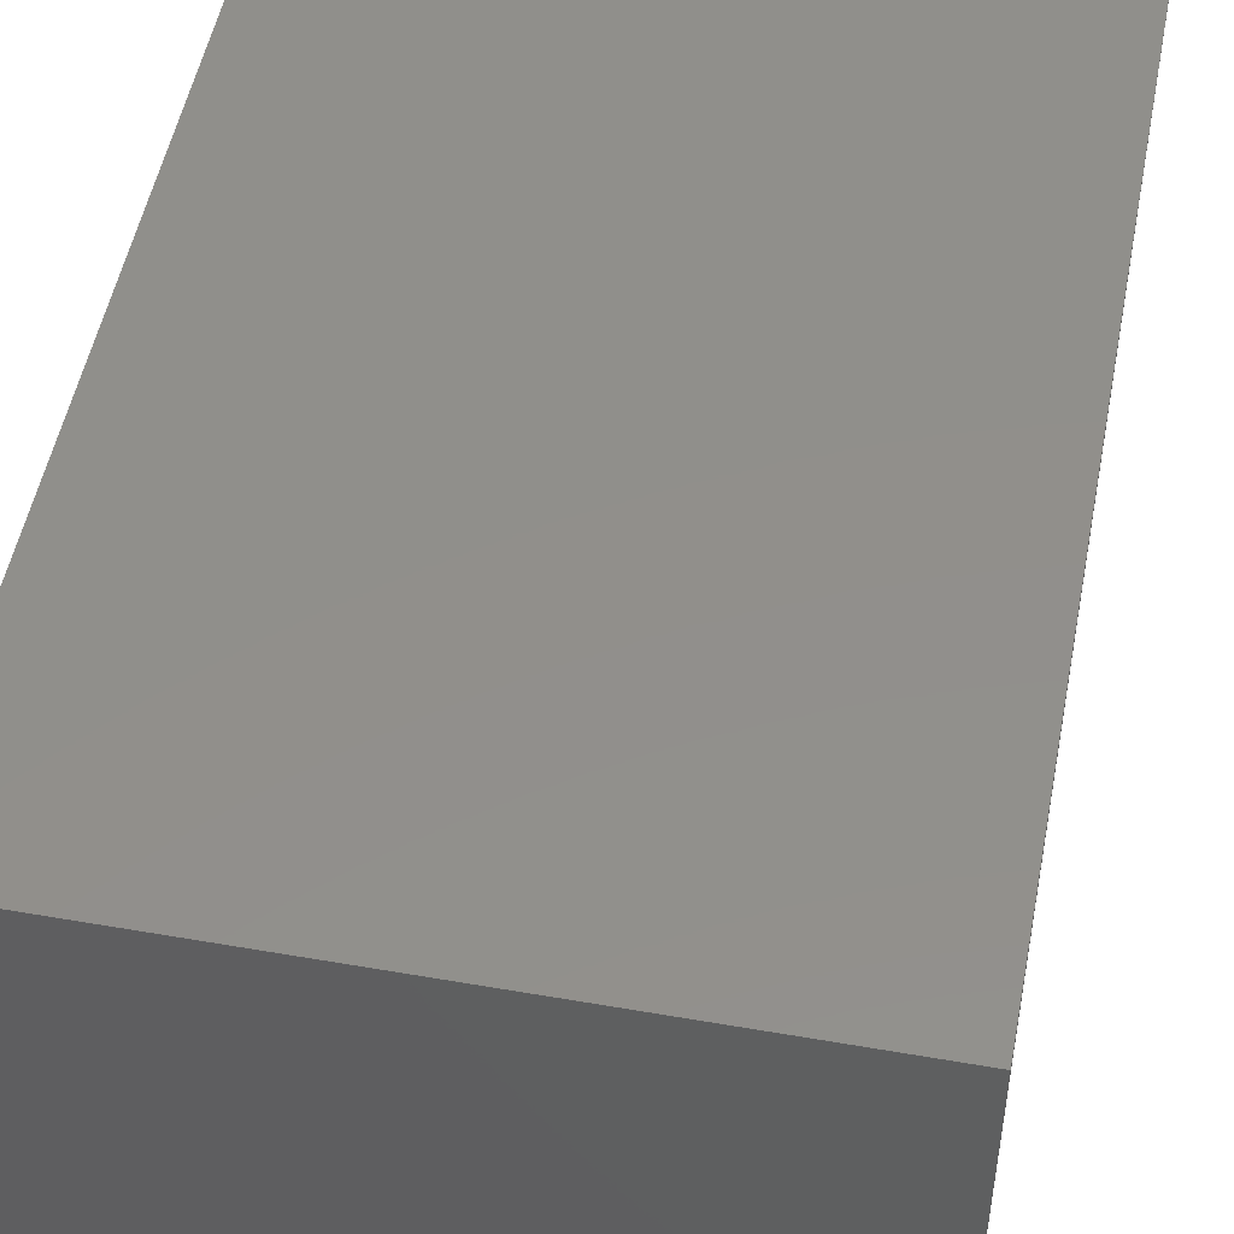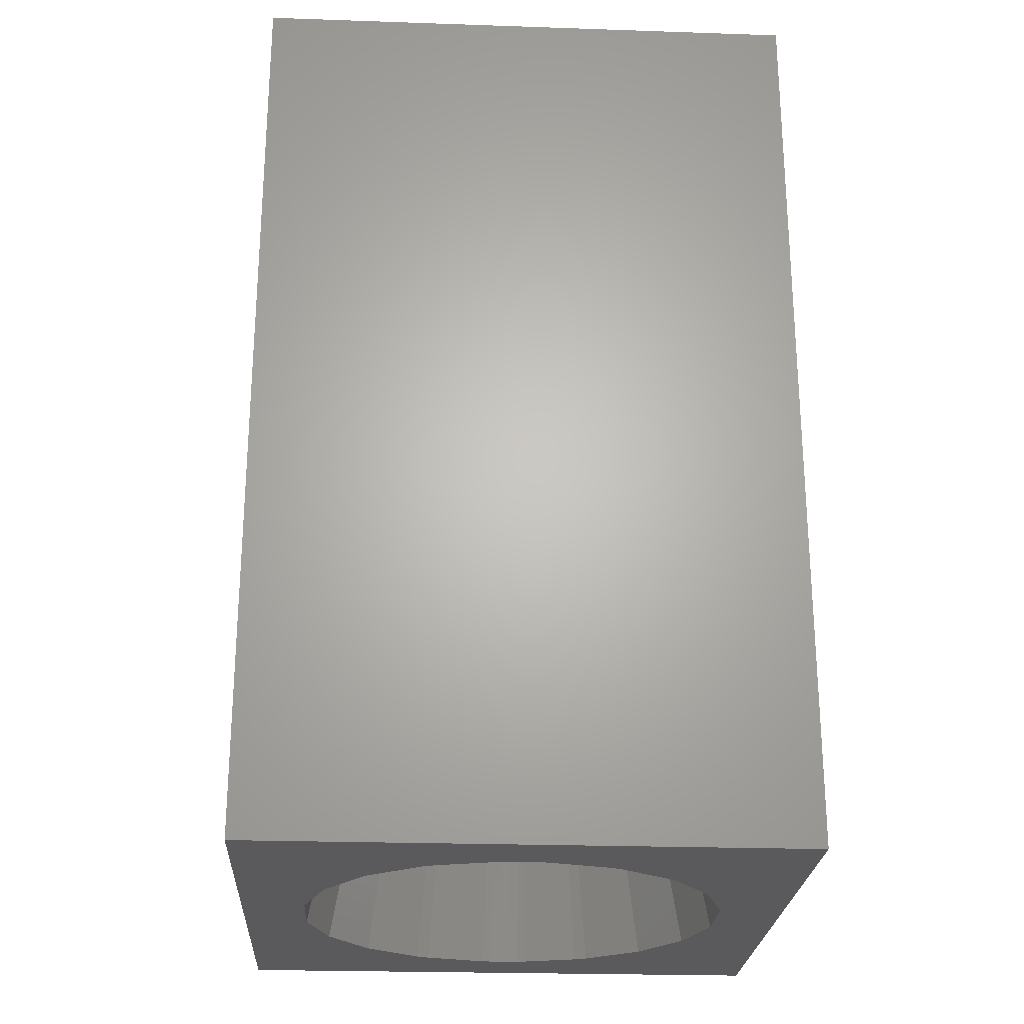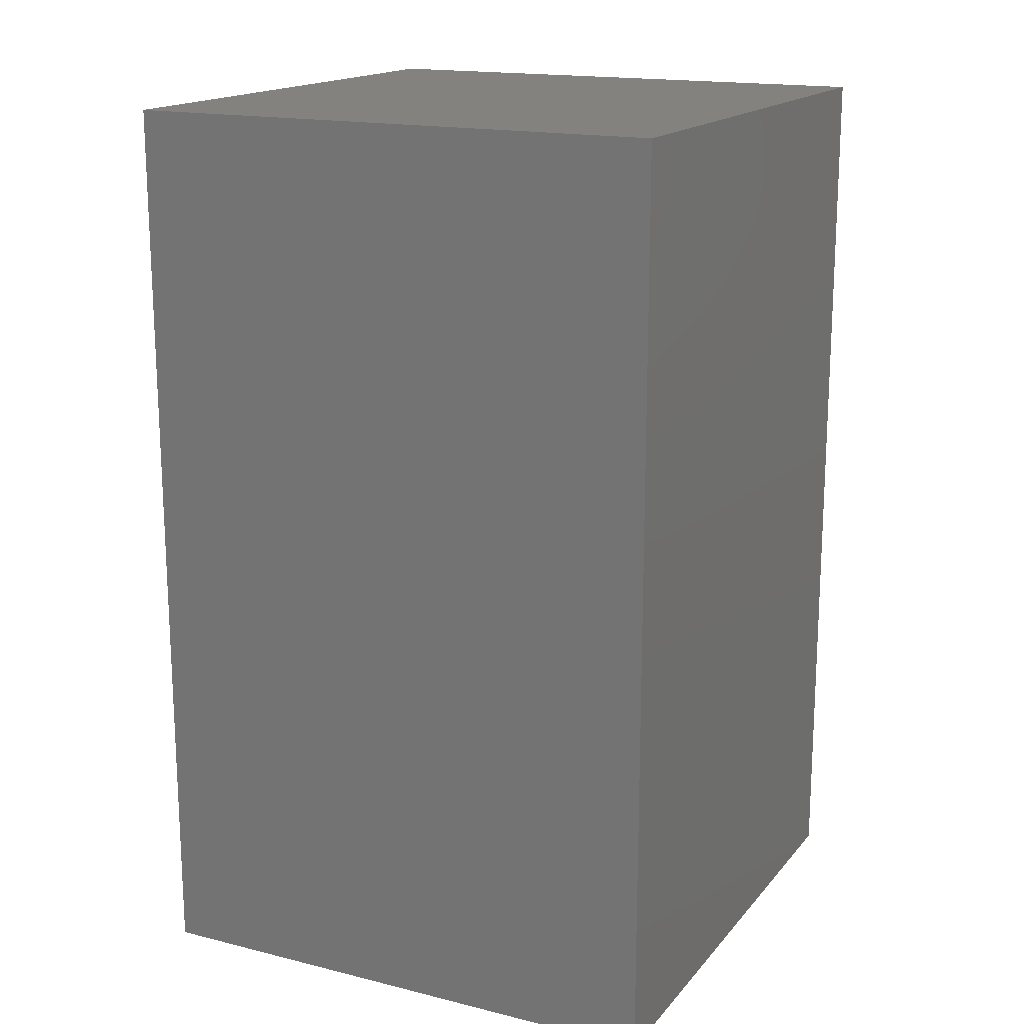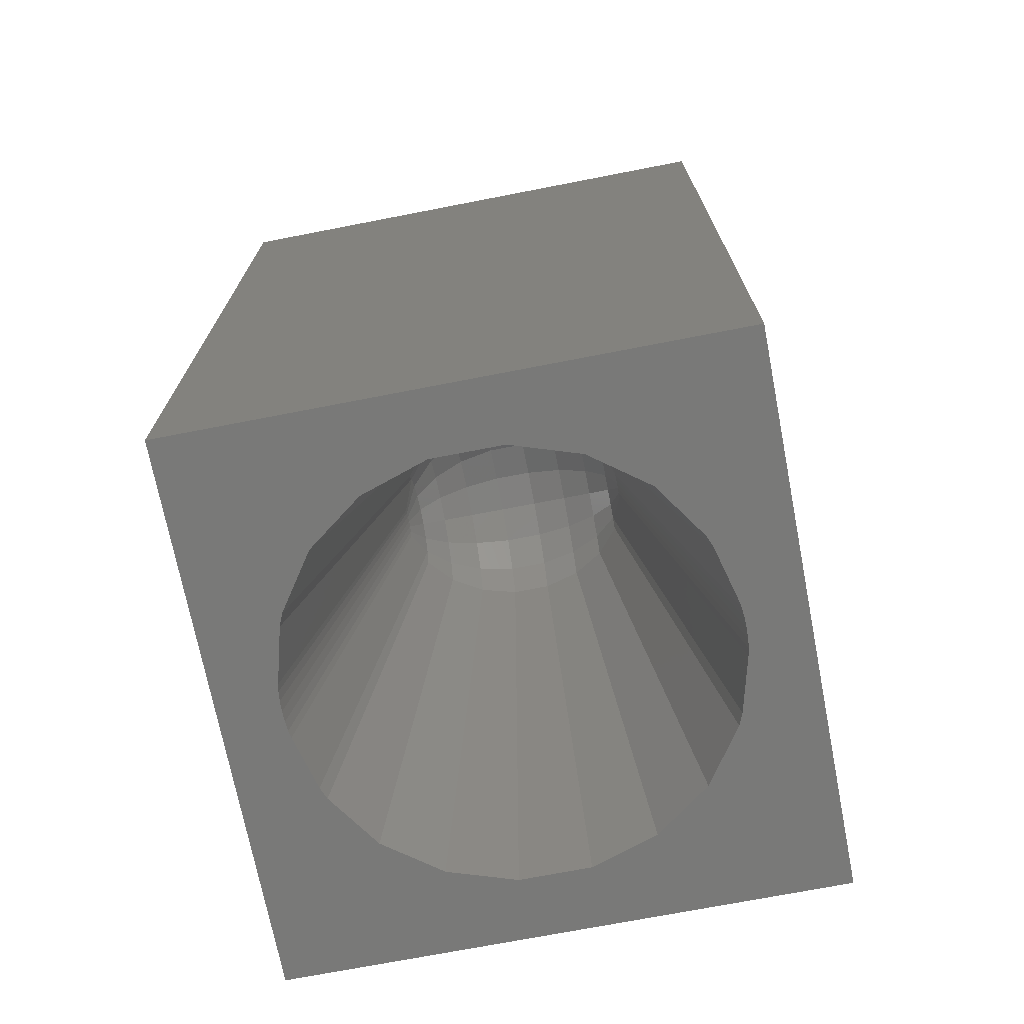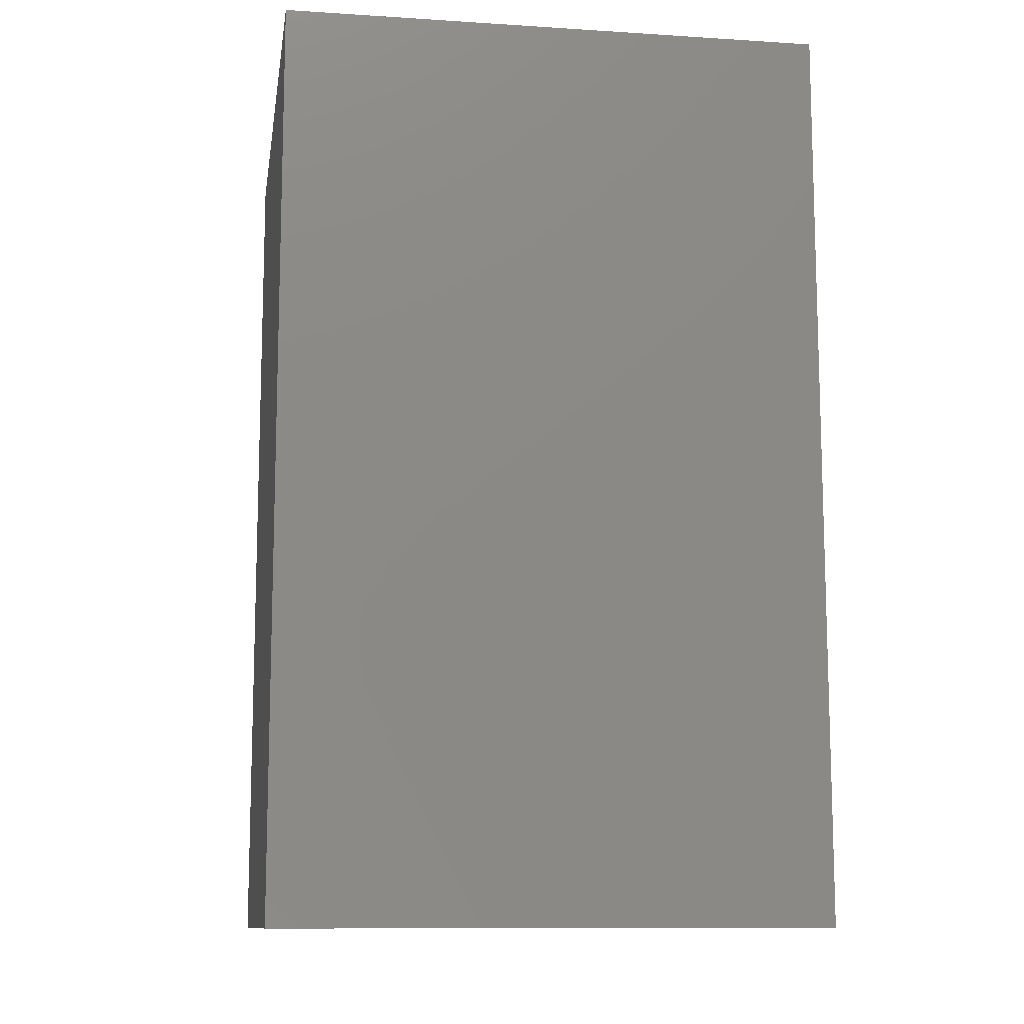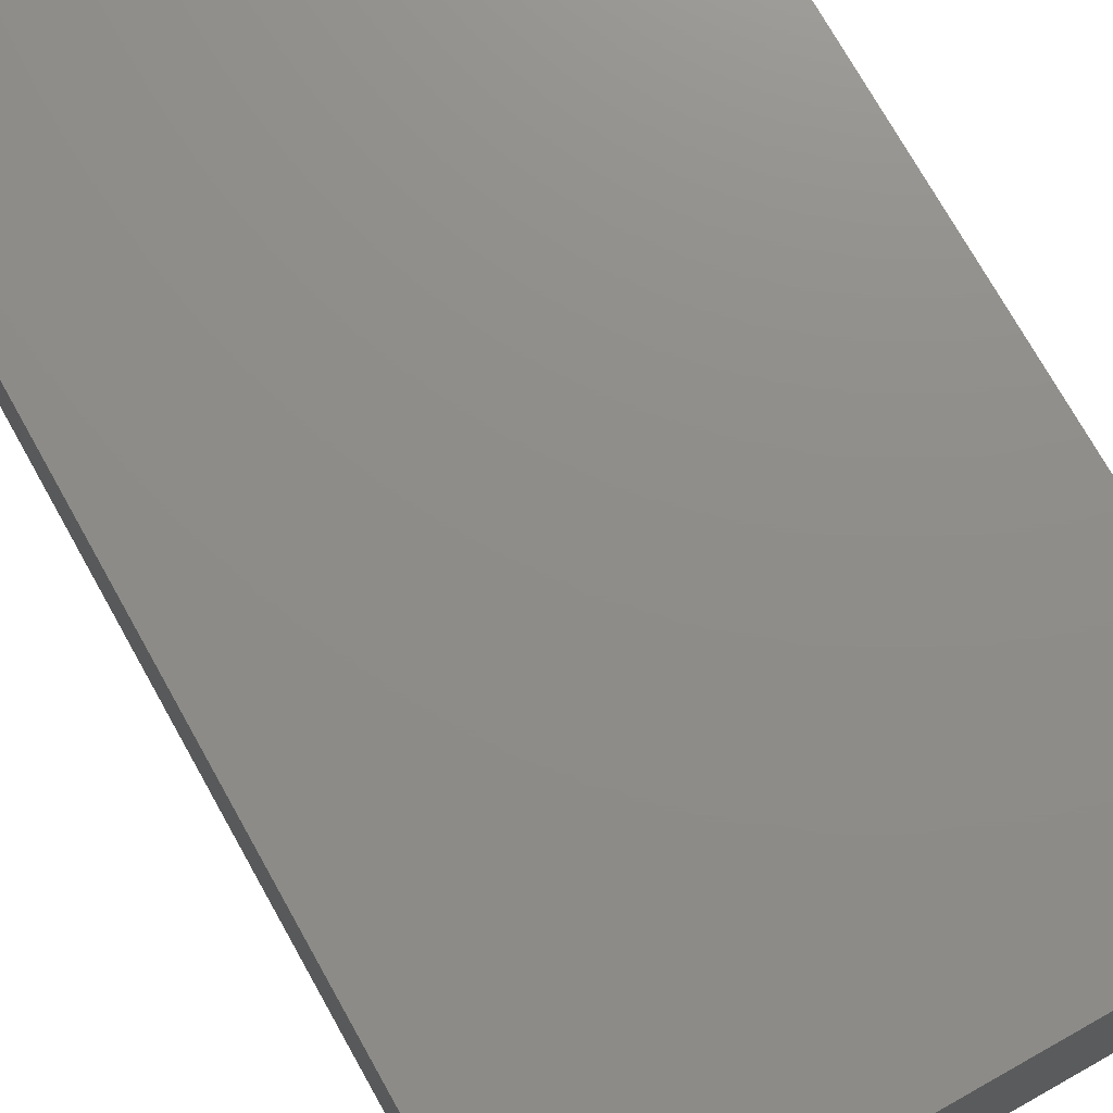
<metadata>
{"format":"stl","ext":"stl","renderer":"f3d","projection":"perspective","resolution":1024,"background":"white","views":[{"elev":50.6,"azim":-169.2,"up":"+Z"},{"elev":-24.5,"azim":-3.2,"up":"+Y"},{"elev":16.8,"azim":26.4,"up":"+Y"},{"elev":-71.7,"azim":101.0,"up":"+Y"},{"elev":-11.3,"azim":171.2,"up":"+Y"},{"elev":74.2,"azim":150.7,"up":"+Z"}]}
</metadata>
<code>
# stl→obj: 156 verts, 308 faces
v 0 0 0
v 0 15 9.02
v 0 15 0
v 0 0 9.02
v 9.02 0 9.02
v 9.02 15 9.02
v 9.02 15 0
v 9.02 0 0
v 4.5 0 8.038
v 4.369 0 8.034
v 4.327 0 8.032
v 4.289 0 8.029
v 4.173 0 8.017
v 4.052 0 7.994
v 3.837 0 7.938
v 3.156 0 7.762
v 3.11 0 7.743
v 2.958 0 7.681
v 2.744 0 7.533
v 2.062 0 7.064
v 1.543 0 6.367
v 1.393 0 6.165
v 1.315 0 5.927
v 1.035 0 5.077
v 1.035 0 3.923
v 1.543 0 2.633
v 1.393 0 2.835
v 2.744 0 1.467
v 2.062 0 1.936
v 3.11 0 1.257
v 2.958 0 1.319
v 3.837 0 1.062
v 3.156 0 1.238
v 4.369 0 0.9664
v 4.5 0 0.9624
v 4.327 0 0.9677
v 4.289 0 0.9714
v 4.173 0 0.9829
v 4.052 0 1.006
v 1.315 0 3.073
v 4.631 0 8.034
v 4.673 0 8.032
v 4.711 0 8.029
v 4.827 0 8.017
v 4.948 0 7.994
v 5.163 0 7.938
v 5.844 0 7.762
v 5.89 0 7.743
v 6.042 0 7.681
v 6.256 0 7.533
v 6.938 0 7.064
v 7.457 0 6.367
v 7.607 0 6.165
v 7.887 0 5.314
v 7.965 0 5.077
v 7.965 0 3.923
v 7.887 0 3.686
v 7.607 0 2.835
v 6.256 0 1.467
v 6.042 0 1.319
v 4.631 0 0.9664
v 4.673 0 0.9677
v 4.711 0 0.9714
v 4.827 0 0.9829
v 7.457 0 2.633
v 6.938 0 1.936
v 5.89 0 1.257
v 5.844 0 1.238
v 5.163 0 1.062
v 4.948 0 1.006
v 3.949 9.495 5.408
v 3.453 9.242 5.408
v 3.339 9.398 4.813
v 6.098 8.961 4.813
v 5.547 9.242 5.408
v 5.661 9.398 4.813
v 5.942 8.847 5.408
v 3.058 8.847 3.592
v 2.902 8.961 4.187
v 2.805 8.351 3.592
v 3.155 8.237 5.914
v 5.235 8.334 6.282
v 6.379 8.41 4.813
v 6.379 8.41 4.187
v 4.684 8.053 6.475
v 5.331 8.944 5.914
v 4.937 9.145 5.914
v 6.195 8.351 5.408
v 5.845 8.237 5.914
v 5.644 8.631 5.914
v 3.339 9.398 4.187
v 3.89 9.679 4.813
v 3.89 9.679 4.187
v 2.805 8.351 5.408
v 2.621 8.41 4.813
v 6.195 8.351 3.592
v 3.765 8.334 6.282
v 3.669 8.944 5.914
v 3.966 8.535 6.282
v 3.356 8.631 5.914
v 3.155 8.237 3.086
v 2.902 8.961 4.813
v 3.058 8.847 5.408
v 4.247 7.984 6.475
v 4.316 8.053 6.475
v 5.845 8.237 3.086
v 4.937 9.145 3.086
v 5.051 9.495 3.592
v 4.5 9.214 3.086
v 5.942 8.847 3.592
v 5.644 8.631 3.086
v 5.051 9.495 5.408
v 4.781 8.664 6.282
v 4.597 8.098 6.475
v 4.5 8.113 6.475
v 4.5 9.214 5.914
v 3.636 8.081 6.282
v 6.098 8.961 4.187
v 5.547 9.242 3.592
v 3.636 8.081 2.718
v 3.765 8.334 2.718
v 5.11 9.679 4.813
v 4.5 9.775 4.813
v 5.661 9.398 4.187
v 5.11 9.679 4.187
v 5.331 8.944 3.086
v 5.364 8.081 2.718
v 5.235 8.334 2.718
v 4.753 7.984 6.475
v 4.403 8.098 6.475
v 3.949 9.495 3.592
v 3.669 8.944 3.086
v 4.063 9.145 3.086
v 3.453 9.242 3.592
v 2.621 8.41 4.187
v 4.5 8.708 2.718
v 4.219 8.664 2.718
v 5.364 8.081 6.282
v 4.5 9.775 4.187
v 4.5 9.582 3.592
v 4.5 8.708 6.282
v 4.219 8.664 6.282
v 5.034 8.535 2.718
v 4.753 7.984 2.525
v 4.597 8.098 2.525
v 4.5 8.113 2.525
v 4.316 8.053 2.525
v 4.403 8.098 2.525
v 4.781 8.664 2.718
v 4.5 9.582 5.408
v 4.063 9.145 5.914
v 5.034 8.535 6.282
v 4.684 8.053 2.525
v 3.966 8.535 2.718
v 3.356 8.631 3.086
v 4.247 7.984 2.525
f 1 2 3
f 2 1 4
f 2 5 6
f 5 2 4
f 5 7 6
f 7 5 8
f 7 2 6
f 2 7 3
f 1 7 8
f 7 1 3
f 4 9 5
f 4 10 9
f 4 11 10
f 4 12 11
f 4 13 12
f 4 14 13
f 4 15 14
f 4 16 15
f 4 17 16
f 4 18 17
f 4 19 18
f 4 20 19
f 4 21 20
f 4 22 21
f 4 23 22
f 4 24 23
f 4 25 24
f 1 26 27
f 1 28 29
f 1 30 31
f 1 32 33
f 34 1 35
f 36 1 34
f 37 1 36
f 38 1 37
f 39 1 38
f 32 1 39
f 30 1 33
f 28 1 31
f 26 1 29
f 40 1 27
f 25 1 40
f 1 25 4
f 41 5 9
f 42 5 41
f 43 5 42
f 44 5 43
f 45 5 44
f 46 5 45
f 47 5 46
f 48 5 47
f 49 5 48
f 50 5 49
f 51 5 50
f 52 5 51
f 53 5 52
f 54 5 53
f 55 5 54
f 56 5 55
f 8 57 58
f 8 59 60
f 8 35 1
f 35 8 61
f 61 8 62
f 62 8 63
f 63 8 64
f 56 8 5
f 57 8 56
f 65 8 58
f 66 8 65
f 59 8 66
f 67 8 60
f 68 8 67
f 69 8 68
f 70 8 69
f 64 8 70
f 71 72 73
f 74 75 76
f 75 74 77
f 78 79 80
f 81 19 20
f 82 47 46
f 81 20 21
f 56 83 84
f 83 56 55
f 44 43 85
f 75 86 87
f 55 88 83
f 88 55 54
f 77 89 90
f 91 92 73
f 92 91 93
f 23 94 22
f 94 23 95
f 56 96 57
f 96 56 84
f 97 98 99
f 98 97 100
f 51 50 89
f 27 101 80
f 101 27 26
f 72 102 73
f 102 72 103
f 13 104 105
f 104 13 14
f 54 53 88
f 90 89 82
f 58 106 65
f 106 58 96
f 107 108 109
f 106 110 111
f 58 57 96
f 83 88 74
f 112 75 87
f 113 114 115
f 102 94 95
f 102 91 73
f 91 102 79
f 87 113 116
f 22 81 21
f 81 22 94
f 59 66 106
f 66 65 106
f 52 51 89
f 53 89 88
f 89 53 52
f 19 117 18
f 117 19 81
f 96 84 118
f 119 108 107
f 120 33 121
f 33 120 30
f 96 110 106
f 96 118 110
f 122 112 123
f 124 125 108
f 28 101 29
f 119 111 110
f 111 119 126
f 127 106 128
f 44 129 45
f 129 44 85
f 10 130 115
f 130 10 11
f 16 117 97
f 117 16 17
f 131 93 91
f 132 133 134
f 40 135 25
f 123 71 92
f 100 97 81
f 136 109 137
f 138 50 49
f 50 138 89
f 90 75 77
f 75 90 86
f 77 88 89
f 87 86 113
f 41 114 42
f 114 41 115
f 74 88 77
f 126 119 107
f 118 76 124
f 76 118 74
f 84 74 118
f 74 84 83
f 139 122 123
f 122 139 125
f 108 125 139
f 119 124 108
f 119 118 124
f 118 119 110
f 125 76 122
f 76 125 124
f 29 101 26
f 105 12 13
f 109 140 131
f 140 139 131
f 104 99 105
f 99 104 97
f 112 87 116
f 24 135 95
f 135 24 25
f 95 23 24
f 92 71 73
f 100 72 98
f 72 100 103
f 97 15 16
f 97 117 81
f 117 17 18
f 15 104 14
f 104 15 97
f 11 105 130
f 105 11 12
f 49 48 138
f 89 138 82
f 47 138 48
f 138 47 82
f 141 113 115
f 115 130 142
f 126 128 111
f 128 126 143
f 144 69 128
f 69 144 70
f 145 61 62
f 61 145 146
f 147 148 137
f 131 139 93
f 93 123 92
f 123 93 139
f 122 76 112
f 76 75 112
f 126 107 149
f 106 111 128
f 149 107 109
f 120 121 101
f 133 109 131
f 133 131 134
f 40 80 135
f 80 40 27
f 116 141 142
f 130 105 142
f 123 150 71
f 150 116 71
f 116 151 71
f 142 99 98
f 142 105 99
f 116 113 141
f 141 115 142
f 113 152 85
f 129 152 82
f 152 129 85
f 129 46 45
f 46 129 82
f 113 85 114
f 42 85 43
f 85 42 114
f 115 9 10
f 115 41 9
f 143 144 128
f 144 143 153
f 147 36 148
f 36 147 37
f 108 139 140
f 108 140 109
f 28 120 101
f 120 28 31
f 101 78 80
f 154 137 132
f 80 79 135
f 95 79 102
f 79 95 135
f 102 103 94
f 103 81 94
f 71 151 72
f 151 98 72
f 150 112 116
f 123 112 150
f 116 142 151
f 151 142 98
f 82 86 90
f 86 82 152
f 86 152 113
f 153 149 145
f 143 149 153
f 127 59 106
f 59 127 60
f 67 60 127
f 30 120 31
f 79 134 91
f 134 79 78
f 132 121 154
f 121 132 155
f 100 81 103
f 37 147 38
f 148 34 146
f 34 148 36
f 156 32 39
f 32 156 121
f 32 121 33
f 146 136 137
f 147 137 154
f 134 155 132
f 155 134 78
f 101 155 78
f 121 155 101
f 61 146 35
f 149 109 136
f 137 133 132
f 137 109 133
f 134 131 91
f 154 156 147
f 156 154 121
f 156 38 147
f 38 156 39
f 148 146 137
f 143 126 149
f 144 64 70
f 64 144 153
f 35 146 34
f 127 68 67
f 68 127 128
f 68 128 69
f 149 136 146
f 145 149 146
f 63 64 153
f 153 62 63
f 62 153 145

</code>
